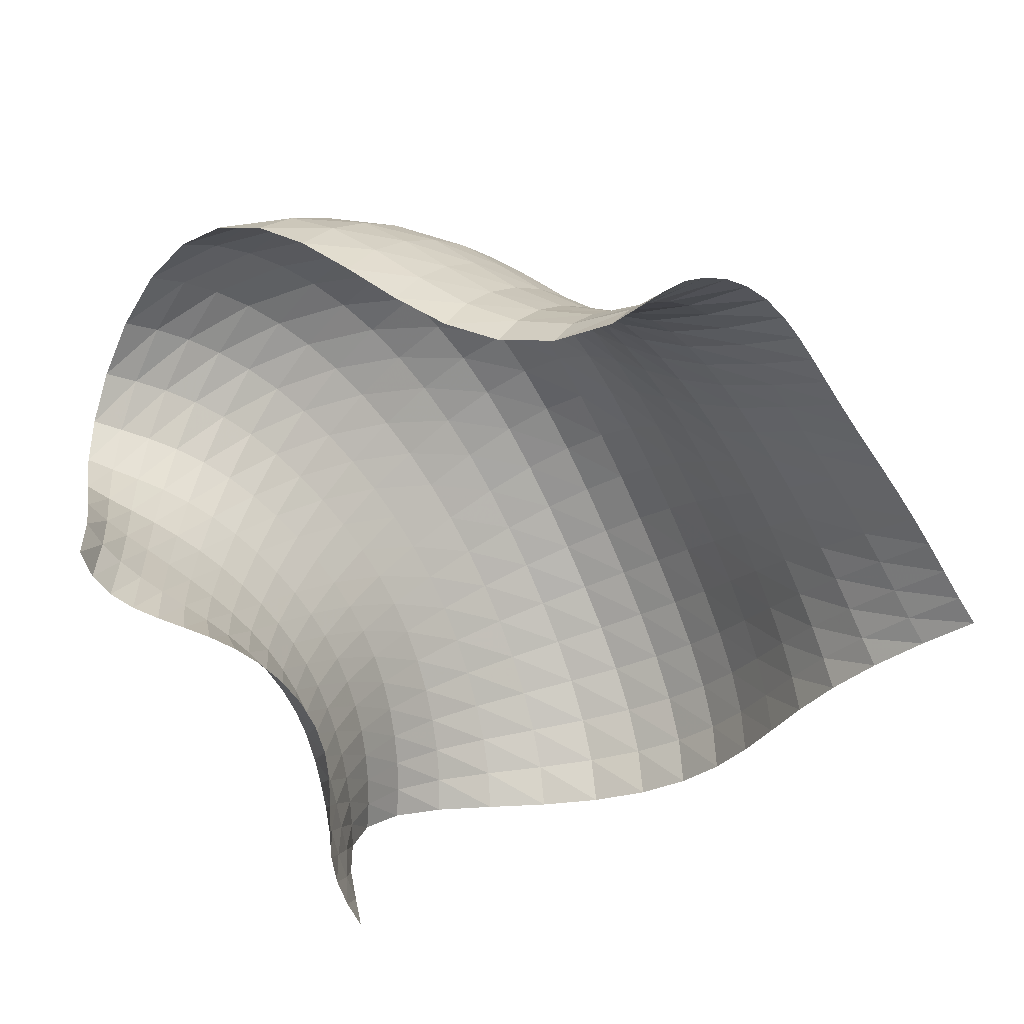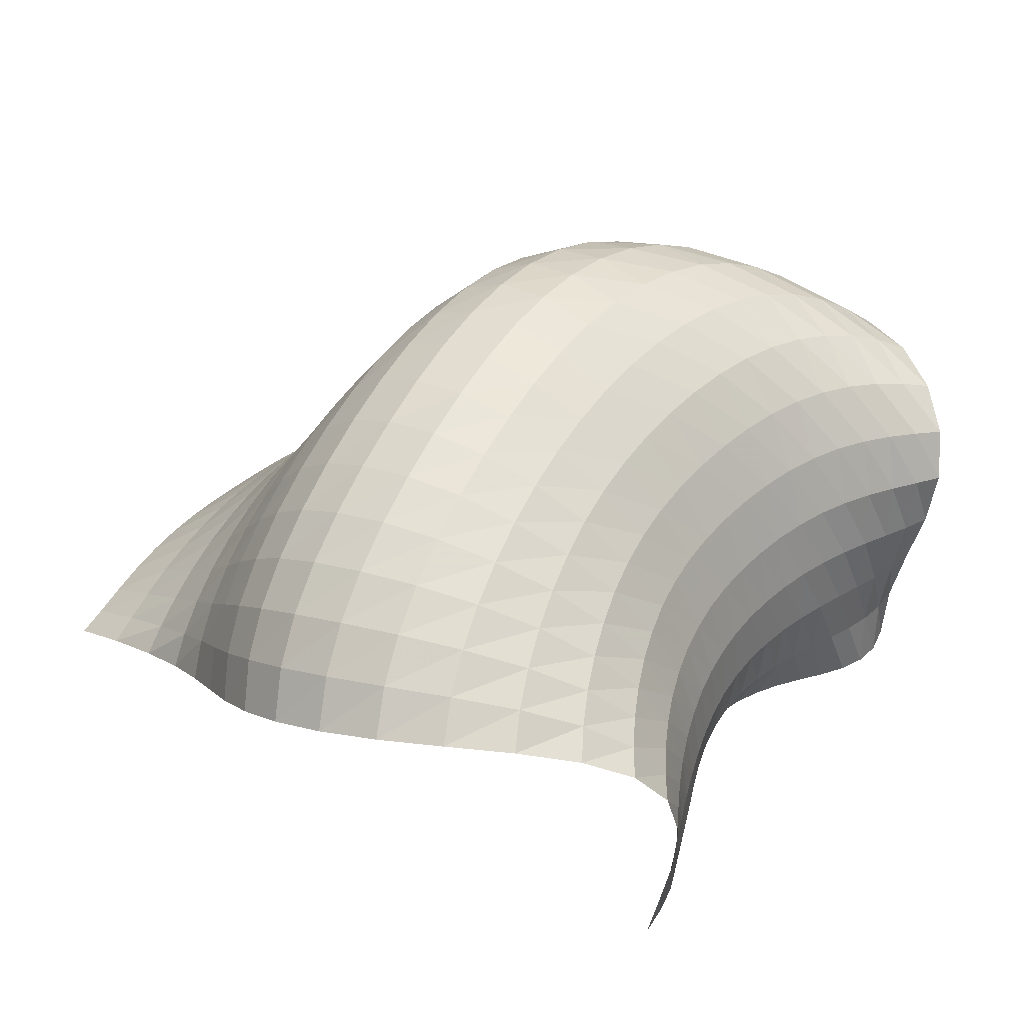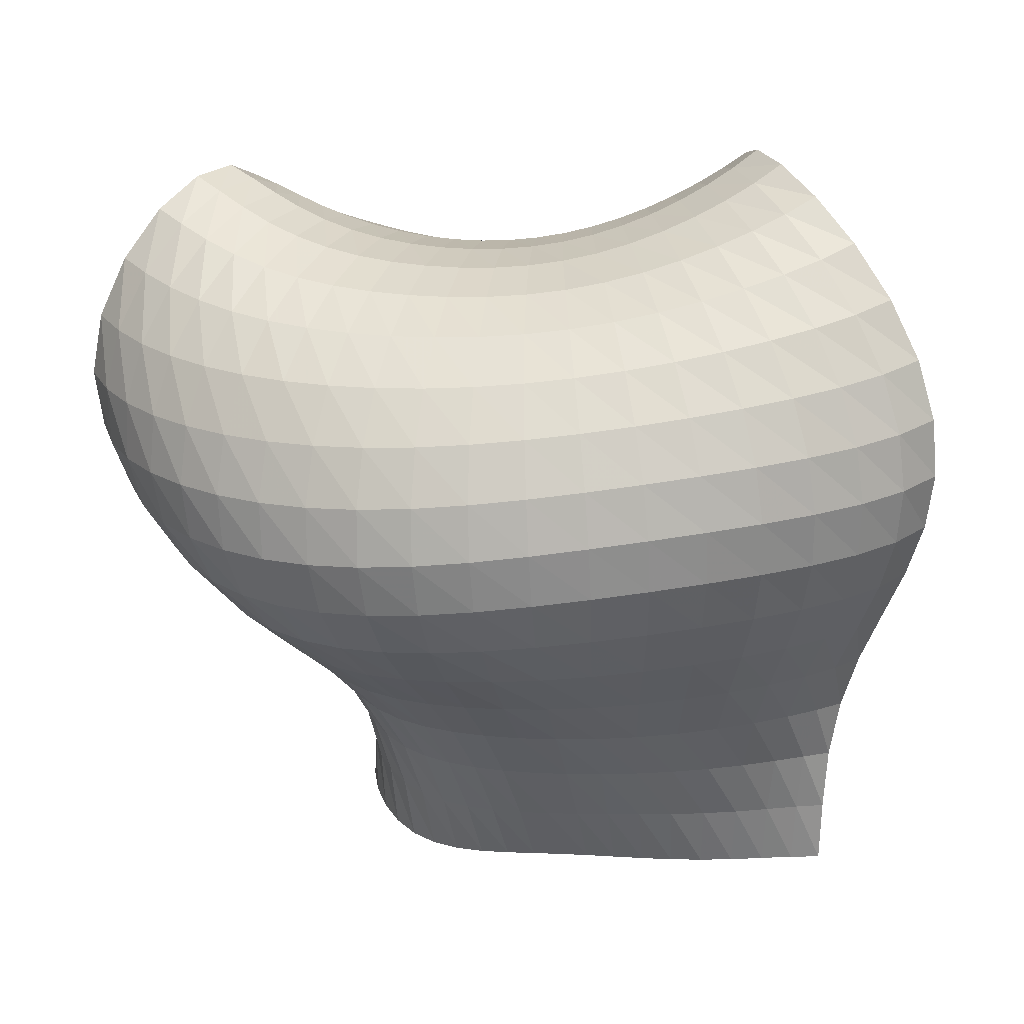
<metadata>
{"format":"obj","ext":"obj","renderer":"f3d","projection":"perspective","resolution":1024,"background":"white","views":[{"elev":-68.7,"azim":-57.4,"up":"+Z"},{"elev":45.3,"azim":125.7,"up":"+Z"},{"elev":-1.2,"azim":7.8,"up":"+Y"}]}
</metadata>
<code>
o /Users/cisneras/hanan/hananLab/QS_project/data/Remeshing/Roof/Roof_Qstart
v -1.482 1.788 0.1883
v -1.39 1.808 0.195
v -1.305 1.799 0.2021
v -1.225 1.768 0.209
v -1.149 1.725 0.2169
v -1.073 1.676 0.2259
v -0.9958 1.629 0.2356
v -0.9133 1.586 0.2448
v -0.8239 1.552 0.2522
v -0.7277 1.529 0.2567
v -0.6276 1.52 0.2578
v -0.5278 1.529 0.2557
v -0.4324 1.555 0.2508
v -0.3438 1.598 0.2438
v -0.2615 1.651 0.2358
v -0.182 1.705 0.2277
v -0.1007 1.753 0.2207
v -0.01416 1.788 0.2159
v 0.07841 1.807 0.2143
v 0.174 1.816 0.2169
v -1.504 1.788 0.389
v -1.416 1.789 0.3914
v -1.332 1.778 0.3965
v -1.249 1.757 0.4038
v -1.165 1.73 0.4125
v -1.081 1.701 0.4214
v -0.9948 1.672 0.4296
v -0.9067 1.646 0.4363
v -0.8165 1.626 0.441
v -0.7245 1.614 0.4433
v -0.6318 1.611 0.4434
v -0.5396 1.62 0.4414
v -0.4492 1.638 0.4377
v -0.3609 1.665 0.4329
v -0.2743 1.698 0.4276
v -0.1882 1.735 0.4223
v -0.101 1.77 0.4177
v -0.01171 1.801 0.4145
v 0.07919 1.828 0.4133
v 0.1698 1.85 0.4149
v -1.511 1.824 0.6027
v -1.428 1.807 0.6024
v -1.348 1.783 0.6048
v -1.266 1.757 0.6102
v -1.18 1.729 0.6174
v -1.092 1.702 0.6251
v -1 1.678 0.6323
v -0.9075 1.658 0.6382
v -0.8144 1.644 0.6425
v -0.7218 1.637 0.645
v -0.6302 1.637 0.6456
v -0.5398 1.645 0.6445
v -0.4503 1.659 0.6419
v -0.3614 1.68 0.6382
v -0.2728 1.707 0.634
v -0.1842 1.738 0.6298
v -0.09569 1.772 0.6264
v -0.007625 1.809 0.6244
v 0.07917 1.846 0.6244
v 0.1634 1.884 0.6269
v -1.522 1.866 0.8111
v -1.444 1.831 0.8112
v -1.366 1.791 0.8128
v -1.285 1.752 0.8164
v -1.2 1.715 0.8216
v -1.109 1.683 0.8275
v -1.014 1.657 0.8334
v -0.9169 1.637 0.8387
v -0.8195 1.623 0.843
v -0.723 1.616 0.846
v -0.6279 1.616 0.8475
v -0.5343 1.623 0.8473
v -0.4417 1.637 0.8455
v -0.3497 1.657 0.8426
v -0.2583 1.684 0.8389
v -0.1677 1.717 0.8353
v -0.0785 1.756 0.8325
v 0.008569 1.8 0.8312
v 0.09248 1.848 0.8321
v 0.1722 1.899 0.835
v -1.564 1.87 0.9898
v -1.486 1.822 0.9969
v -1.407 1.77 1.003
v -1.324 1.72 1.009
v -1.235 1.674 1.016
v -1.139 1.636 1.022
v -1.039 1.606 1.028
v -0.9365 1.584 1.034
v -0.8325 1.57 1.039
v -0.7289 1.562 1.042
v -0.6264 1.56 1.044
v -0.5253 1.566 1.044
v -0.4255 1.58 1.042
v -0.3269 1.601 1.039
v -0.2296 1.631 1.035
v -0.134 1.668 1.03
v -0.04091 1.711 1.026
v 0.04886 1.761 1.022
v 0.1342 1.816 1.019
v 0.2141 1.875 1.017
v -1.645 1.813 1.12
v -1.563 1.757 1.143
v -1.478 1.7 1.161
v -1.387 1.644 1.177
v -1.29 1.595 1.191
v -1.187 1.555 1.202
v -1.078 1.524 1.212
v -0.9665 1.501 1.219
v -0.853 1.485 1.225
v -0.7391 1.476 1.229
v -0.6259 1.474 1.231
v -0.5139 1.48 1.231
v -0.4032 1.493 1.228
v -0.2941 1.515 1.223
v -0.1868 1.546 1.217
v -0.08199 1.585 1.208
v 0.01965 1.631 1.198
v 0.1171 1.682 1.187
v 0.2092 1.739 1.174
v 0.2945 1.801 1.159
v -1.754 1.694 1.195
v -1.666 1.636 1.239
v -1.572 1.578 1.277
v -1.471 1.523 1.31
v -1.363 1.476 1.337
v -1.248 1.437 1.358
v -1.128 1.407 1.375
v -1.005 1.386 1.387
v -0.879 1.371 1.396
v -0.7526 1.362 1.401
v -0.6264 1.36 1.402
v -0.5009 1.365 1.401
v -0.3766 1.379 1.396
v -0.254 1.401 1.388
v -0.1334 1.432 1.377
v -0.01572 1.47 1.362
v 0.09832 1.514 1.343
v 0.2075 1.564 1.319
v 0.3101 1.619 1.29
v 0.4044 1.68 1.255
v -1.867 1.53 1.213
v -1.775 1.471 1.283
v -1.673 1.415 1.346
v -1.562 1.365 1.4
v -1.442 1.321 1.445
v -1.315 1.286 1.481
v -1.183 1.259 1.509
v -1.047 1.239 1.529
v -0.9079 1.226 1.541
v -0.7679 1.22 1.548
v -0.6274 1.219 1.55
v -0.4873 1.226 1.546
v -0.3481 1.24 1.538
v -0.2105 1.262 1.526
v -0.07515 1.291 1.508
v 0.05717 1.326 1.484
v 0.1853 1.367 1.454
v 0.3077 1.413 1.415
v 0.4221 1.464 1.367
v 0.5257 1.521 1.307
v -1.958 1.345 1.18
v -1.867 1.283 1.278
v -1.761 1.229 1.366
v -1.643 1.182 1.443
v -1.515 1.142 1.509
v -1.378 1.11 1.563
v -1.235 1.085 1.604
v -1.087 1.067 1.633
v -0.9363 1.056 1.652
v -0.783 1.053 1.662
v -0.6286 1.055 1.664
v -0.4741 1.065 1.659
v -0.3204 1.081 1.647
v -0.1683 1.102 1.629
v -0.01866 1.129 1.603
v 0.1275 1.162 1.57
v 0.2688 1.198 1.526
v 0.4032 1.24 1.472
v 0.5276 1.287 1.404
v 0.6378 1.34 1.322
v -2.006 1.161 1.106
v -1.922 1.095 1.228
v -1.819 1.039 1.34
v -1.7 0.9921 1.44
v -1.568 0.9523 1.526
v -1.426 0.92 1.597
v -1.277 0.8952 1.653
v -1.121 0.8783 1.693
v -0.9603 0.8696 1.719
v -0.796 0.8689 1.734
v -0.6297 0.8756 1.737
v -0.4627 0.8887 1.731
v -0.2964 0.907 1.715
v -0.132 0.9295 1.691
v 0.02929 0.9556 1.657
v 0.1864 0.985 1.614
v 0.3377 1.018 1.559
v 0.4805 1.056 1.49
v 0.6108 1.1 1.406
v 0.723 1.152 1.304
v -2.001 0.9938 1.003
v -1.931 0.9221 1.144
v -1.836 0.8615 1.274
v -1.722 0.8101 1.393
v -1.593 0.7669 1.496
v -1.452 0.7318 1.582
v -1.301 0.7053 1.651
v -1.142 0.688 1.702
v -0.976 0.6805 1.736
v -0.8049 0.6824 1.756
v -0.6304 0.6925 1.761
v -0.4545 0.7089 1.755
v -0.2791 0.7298 1.736
v -0.1061 0.7535 1.707
v 0.06299 0.7792 1.667
v 0.2269 0.807 1.615
v 0.3837 0.8378 1.549
v 0.5302 0.8732 1.47
v 0.6616 0.9156 1.373
v 0.7708 0.9674 1.258
v -1.944 0.8503 0.8825
v -1.89 0.7724 1.035
v -1.808 0.7056 1.177
v -1.704 0.6482 1.307
v -1.583 0.5997 1.422
v -1.448 0.5604 1.519
v -1.302 0.5311 1.597
v -1.145 0.5126 1.657
v -0.9801 0.5051 1.699
v -0.8077 0.508 1.724
v -0.6303 0.5197 1.733
v -0.4505 0.5379 1.727
v -0.2709 0.5601 1.708
v -0.09393 0.5845 1.675
v 0.07852 0.6101 1.63
v 0.2446 0.6371 1.572
v 0.4021 0.6667 1.5
v 0.5476 0.7009 1.413
v 0.6754 0.7424 1.31
v 0.778 0.7939 1.188
v -1.844 0.7301 0.7553
v -1.805 0.6481 0.9114
v -1.737 0.5761 1.058
v -1.646 0.513 1.192
v -1.537 0.4595 1.311
v -1.414 0.4165 1.412
v -1.277 0.3848 1.496
v -1.129 0.3648 1.561
v -0.9703 0.3563 1.608
v -0.8029 0.3582 1.638
v -0.6289 0.3688 1.651
v -0.4512 0.3859 1.648
v -0.2728 0.4071 1.63
v -0.09675 0.4307 1.597
v 0.07443 0.4557 1.549
v 0.2384 0.4821 1.488
v 0.3924 0.5111 1.413
v 0.5326 0.5444 1.324
v 0.6536 0.5846 1.22
v 0.748 0.6344 1.096
v -1.714 0.6263 0.6295
v -1.689 0.5438 0.782
v -1.634 0.4696 0.9244
v -1.557 0.4035 1.055
v -1.461 0.3474 1.17
v -1.351 0.3028 1.27
v -1.228 0.27 1.353
v -1.092 0.2489 1.42
v -0.946 0.2386 1.471
v -0.7895 0.2376 1.504
v -0.625 0.2444 1.522
v -0.4553 0.2574 1.523
v -0.2836 0.2748 1.508
v -0.1133 0.2956 1.477
v 0.05247 0.3189 1.43
v 0.2106 0.3443 1.37
v 0.3578 0.3724 1.297
v 0.4902 0.4041 1.21
v 0.6027 0.4416 1.109
v 0.6896 0.487 0.9882
v -1.573 0.5269 0.5093
v -1.557 0.4478 0.6521
v -1.513 0.375 0.7841
v -1.447 0.3096 0.904
v -1.365 0.2541 1.011
v -1.268 0.2103 1.104
v -1.16 0.1782 1.182
v -1.04 0.1567 1.247
v -0.9091 0.1444 1.298
v -0.7674 0.1395 1.334
v -0.6168 0.1409 1.356
v -0.4597 0.1479 1.362
v -0.2992 0.1598 1.351
v -0.1388 0.176 1.325
v 0.01806 0.1961 1.283
v 0.1676 0.2194 1.227
v 0.3061 0.2454 1.159
v 0.4296 0.2744 1.079
v 0.5342 0.3072 0.985
v 0.6158 0.3452 0.8729
v -1.439 0.4173 0.3957
v -1.428 0.3439 0.5245
v -1.392 0.2757 0.642
v -1.336 0.214 0.7482
v -1.264 0.1618 0.8428
v -1.18 0.1206 0.9259
v -1.085 0.09029 0.9975
v -0.9793 0.06918 1.058
v -0.8634 0.05534 1.107
v -0.7374 0.04717 1.144
v -0.6024 0.04384 1.169
v -0.4605 0.04522 1.179
v -0.3141 0.05143 1.174
v -0.1663 0.06255 1.154
v -0.02073 0.07826 1.119
v 0.1186 0.0978 1.071
v 0.2479 0.1203 1.012
v 0.3634 0.1449 0.9417
v 0.4621 0.1713 0.8591
v 0.5417 0.1998 0.76
v -1.33 0.2846 0.2885
v -1.321 0.2172 0.4013
v -1.289 0.1548 0.5029
v -1.239 0.09848 0.5947
v -1.175 0.05075 0.677
v -1.099 0.013 0.7499
v -1.013 -0.01516 0.8137
v -0.9182 -0.03525 0.8687
v -0.814 -0.04916 0.9147
v -0.7013 -0.05845 0.9511
v -0.581 -0.06386 0.9767
v -0.4541 -0.0655 0.9904
v -0.3226 -0.06315 0.9909
v -0.1887 -0.05657 0.9778
v -0.05571 -0.04586 0.9516
v 0.07302 -0.03149 0.9136
v 0.1938 -0.01434 0.8654
v 0.3035 0.004463 0.8076
v 0.3995 0.02361 0.7396
v 0.4804 0.04179 0.658
v -1.258 0.122 0.1891
v -1.249 0.05925 0.2858
v -1.218 0.00196 0.3725
v -1.171 -0.04951 0.4513
v -1.11 -0.09316 0.5226
v -1.038 -0.1278 0.5864
v -0.9551 -0.1535 0.6428
v -0.8645 -0.1715 0.692
v -0.7667 -0.1834 0.7337
v -0.6629 -0.1908 0.7676
v -0.5537 -0.1947 0.7929
v -0.4398 -0.1959 0.8084
v -0.3222 -0.1948 0.8134
v -0.2021 -0.1914 0.8074
v -0.08139 -0.1856 0.7904
v 0.03736 -0.1772 0.7634
v 0.1514 -0.1664 0.7274
v 0.258 -0.1541 0.6832
v 0.3547 -0.1421 0.6313
v 0.4397 -0.1331 0.5706
v -1.231 -0.06711 0.1031
v -1.218 -0.1266 0.1848
v -1.185 -0.1812 0.2583
v -1.136 -0.2303 0.3258
v -1.074 -0.2715 0.3872
v -0.9988 -0.3032 0.4419
v -0.9144 -0.3253 0.4901
v -0.8229 -0.3391 0.5319
v -0.7267 -0.3464 0.5678
v -0.6273 -0.3493 0.5978
v -0.5255 -0.3494 0.6214
v -0.4217 -0.3485 0.6381
v -0.3156 -0.3473 0.6472
v -0.2074 -0.3461 0.6479
v -0.09764 -0.3445 0.6401
v 0.0127 -0.3416 0.6238
v 0.1219 -0.3367 0.5996
v 0.2278 -0.33 0.5686
v 0.3274 -0.3237 0.5324
v 0.4177 -0.3213 0.4923
v -1.25 -0.2671 0.04043
v -1.226 -0.323 0.1083
v -1.185 -0.3774 0.1693
v -1.129 -0.427 0.2249
v -1.059 -0.4667 0.2739
v -0.9783 -0.4936 0.3156
v -0.8885 -0.5084 0.3508
v -0.7935 -0.5138 0.3811
v -0.6964 -0.5139 0.4081
v -0.5992 -0.5121 0.4327
v -0.5025 -0.5107 0.4549
v -0.4061 -0.5108 0.4739
v -0.309 -0.5125 0.4883
v -0.2101 -0.515 0.4967
v -0.1087 -0.5172 0.4979
v -0.004894 -0.5179 0.4915
v 0.1006 -0.5161 0.4775
v 0.2058 -0.5126 0.4574
v 0.3077 -0.5092 0.4334
v 0.4022 -0.5097 0.4083
f 1 2 22 21
f 2 3 23 22
f 3 4 24 23
f 4 5 25 24
f 5 6 26 25
f 6 7 27 26
f 7 8 28 27
f 8 9 29 28
f 9 10 30 29
f 10 11 31 30
f 11 12 32 31
f 12 13 33 32
f 13 14 34 33
f 14 15 35 34
f 15 16 36 35
f 16 17 37 36
f 17 18 38 37
f 18 19 39 38
f 19 20 40 39
f 21 22 42 41
f 22 23 43 42
f 23 24 44 43
f 24 25 45 44
f 25 26 46 45
f 26 27 47 46
f 27 28 48 47
f 28 29 49 48
f 29 30 50 49
f 30 31 51 50
f 31 32 52 51
f 32 33 53 52
f 33 34 54 53
f 34 35 55 54
f 35 36 56 55
f 36 37 57 56
f 37 38 58 57
f 38 39 59 58
f 39 40 60 59
f 41 42 62 61
f 42 43 63 62
f 43 44 64 63
f 44 45 65 64
f 45 46 66 65
f 46 47 67 66
f 47 48 68 67
f 48 49 69 68
f 49 50 70 69
f 50 51 71 70
f 51 52 72 71
f 52 53 73 72
f 53 54 74 73
f 54 55 75 74
f 55 56 76 75
f 56 57 77 76
f 57 58 78 77
f 58 59 79 78
f 59 60 80 79
f 61 62 82 81
f 62 63 83 82
f 63 64 84 83
f 64 65 85 84
f 65 66 86 85
f 66 67 87 86
f 67 68 88 87
f 68 69 89 88
f 69 70 90 89
f 70 71 91 90
f 71 72 92 91
f 72 73 93 92
f 73 74 94 93
f 74 75 95 94
f 75 76 96 95
f 76 77 97 96
f 77 78 98 97
f 78 79 99 98
f 79 80 100 99
f 81 82 102 101
f 82 83 103 102
f 83 84 104 103
f 84 85 105 104
f 85 86 106 105
f 86 87 107 106
f 87 88 108 107
f 88 89 109 108
f 89 90 110 109
f 90 91 111 110
f 91 92 112 111
f 92 93 113 112
f 93 94 114 113
f 94 95 115 114
f 95 96 116 115
f 96 97 117 116
f 97 98 118 117
f 98 99 119 118
f 99 100 120 119
f 101 102 122 121
f 102 103 123 122
f 103 104 124 123
f 104 105 125 124
f 105 106 126 125
f 106 107 127 126
f 107 108 128 127
f 108 109 129 128
f 109 110 130 129
f 110 111 131 130
f 111 112 132 131
f 112 113 133 132
f 113 114 134 133
f 114 115 135 134
f 115 116 136 135
f 116 117 137 136
f 117 118 138 137
f 118 119 139 138
f 119 120 140 139
f 121 122 142 141
f 122 123 143 142
f 123 124 144 143
f 124 125 145 144
f 125 126 146 145
f 126 127 147 146
f 127 128 148 147
f 128 129 149 148
f 129 130 150 149
f 130 131 151 150
f 131 132 152 151
f 132 133 153 152
f 133 134 154 153
f 134 135 155 154
f 135 136 156 155
f 136 137 157 156
f 137 138 158 157
f 138 139 159 158
f 139 140 160 159
f 141 142 162 161
f 142 143 163 162
f 143 144 164 163
f 144 145 165 164
f 145 146 166 165
f 146 147 167 166
f 147 148 168 167
f 148 149 169 168
f 149 150 170 169
f 150 151 171 170
f 151 152 172 171
f 152 153 173 172
f 153 154 174 173
f 154 155 175 174
f 155 156 176 175
f 156 157 177 176
f 157 158 178 177
f 158 159 179 178
f 159 160 180 179
f 161 162 182 181
f 162 163 183 182
f 163 164 184 183
f 164 165 185 184
f 165 166 186 185
f 166 167 187 186
f 167 168 188 187
f 168 169 189 188
f 169 170 190 189
f 170 171 191 190
f 171 172 192 191
f 172 173 193 192
f 173 174 194 193
f 174 175 195 194
f 175 176 196 195
f 176 177 197 196
f 177 178 198 197
f 178 179 199 198
f 179 180 200 199
f 181 182 202 201
f 182 183 203 202
f 183 184 204 203
f 184 185 205 204
f 185 186 206 205
f 186 187 207 206
f 187 188 208 207
f 188 189 209 208
f 189 190 210 209
f 190 191 211 210
f 191 192 212 211
f 192 193 213 212
f 193 194 214 213
f 194 195 215 214
f 195 196 216 215
f 196 197 217 216
f 197 198 218 217
f 198 199 219 218
f 199 200 220 219
f 201 202 222 221
f 202 203 223 222
f 203 204 224 223
f 204 205 225 224
f 205 206 226 225
f 206 207 227 226
f 207 208 228 227
f 208 209 229 228
f 209 210 230 229
f 210 211 231 230
f 211 212 232 231
f 212 213 233 232
f 213 214 234 233
f 214 215 235 234
f 215 216 236 235
f 216 217 237 236
f 217 218 238 237
f 218 219 239 238
f 219 220 240 239
f 221 222 242 241
f 222 223 243 242
f 223 224 244 243
f 224 225 245 244
f 225 226 246 245
f 226 227 247 246
f 227 228 248 247
f 228 229 249 248
f 229 230 250 249
f 230 231 251 250
f 231 232 252 251
f 232 233 253 252
f 233 234 254 253
f 234 235 255 254
f 235 236 256 255
f 236 237 257 256
f 237 238 258 257
f 238 239 259 258
f 239 240 260 259
f 241 242 262 261
f 242 243 263 262
f 243 244 264 263
f 244 245 265 264
f 245 246 266 265
f 246 247 267 266
f 247 248 268 267
f 248 249 269 268
f 249 250 270 269
f 250 251 271 270
f 251 252 272 271
f 252 253 273 272
f 253 254 274 273
f 254 255 275 274
f 255 256 276 275
f 256 257 277 276
f 257 258 278 277
f 258 259 279 278
f 259 260 280 279
f 261 262 282 281
f 262 263 283 282
f 263 264 284 283
f 264 265 285 284
f 265 266 286 285
f 266 267 287 286
f 267 268 288 287
f 268 269 289 288
f 269 270 290 289
f 270 271 291 290
f 271 272 292 291
f 272 273 293 292
f 273 274 294 293
f 274 275 295 294
f 275 276 296 295
f 276 277 297 296
f 277 278 298 297
f 278 279 299 298
f 279 280 300 299
f 281 282 302 301
f 282 283 303 302
f 283 284 304 303
f 284 285 305 304
f 285 286 306 305
f 286 287 307 306
f 287 288 308 307
f 288 289 309 308
f 289 290 310 309
f 290 291 311 310
f 291 292 312 311
f 292 293 313 312
f 293 294 314 313
f 294 295 315 314
f 295 296 316 315
f 296 297 317 316
f 297 298 318 317
f 298 299 319 318
f 299 300 320 319
f 301 302 322 321
f 302 303 323 322
f 303 304 324 323
f 304 305 325 324
f 305 306 326 325
f 306 307 327 326
f 307 308 328 327
f 308 309 329 328
f 309 310 330 329
f 310 311 331 330
f 311 312 332 331
f 312 313 333 332
f 313 314 334 333
f 314 315 335 334
f 315 316 336 335
f 316 317 337 336
f 317 318 338 337
f 318 319 339 338
f 319 320 340 339
f 321 322 342 341
f 322 323 343 342
f 323 324 344 343
f 324 325 345 344
f 325 326 346 345
f 326 327 347 346
f 327 328 348 347
f 328 329 349 348
f 329 330 350 349
f 330 331 351 350
f 331 332 352 351
f 332 333 353 352
f 333 334 354 353
f 334 335 355 354
f 335 336 356 355
f 336 337 357 356
f 337 338 358 357
f 338 339 359 358
f 339 340 360 359
f 341 342 362 361
f 342 343 363 362
f 343 344 364 363
f 344 345 365 364
f 345 346 366 365
f 346 347 367 366
f 347 348 368 367
f 348 349 369 368
f 349 350 370 369
f 350 351 371 370
f 351 352 372 371
f 352 353 373 372
f 353 354 374 373
f 354 355 375 374
f 355 356 376 375
f 356 357 377 376
f 357 358 378 377
f 358 359 379 378
f 359 360 380 379
f 361 362 382 381
f 362 363 383 382
f 363 364 384 383
f 364 365 385 384
f 365 366 386 385
f 366 367 387 386
f 367 368 388 387
f 368 369 389 388
f 369 370 390 389
f 370 371 391 390
f 371 372 392 391
f 372 373 393 392
f 373 374 394 393
f 374 375 395 394
f 375 376 396 395
f 376 377 397 396
f 377 378 398 397
f 378 379 399 398
f 379 380 400 399

</code>
